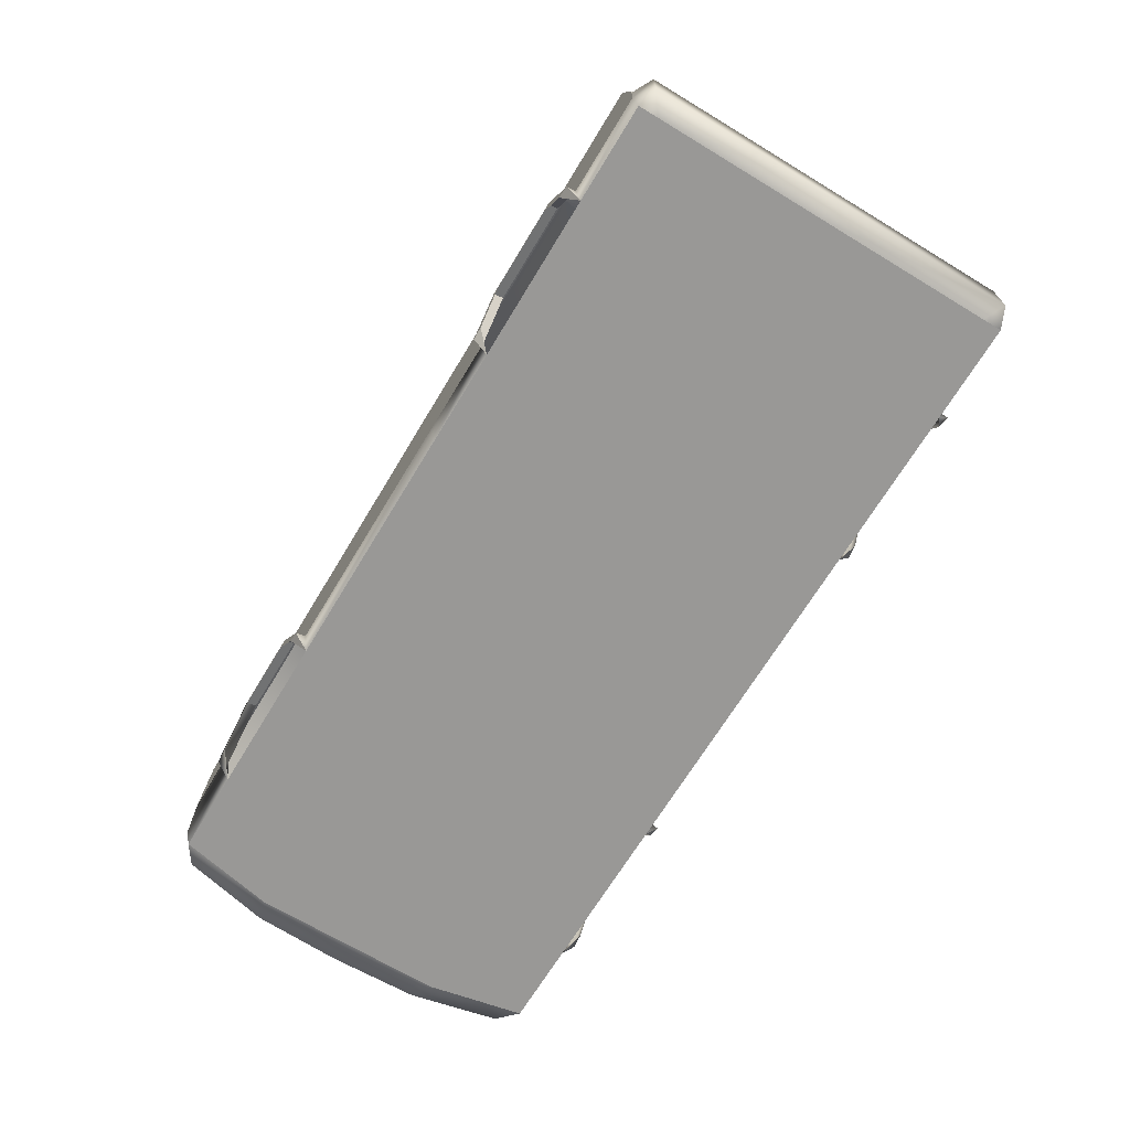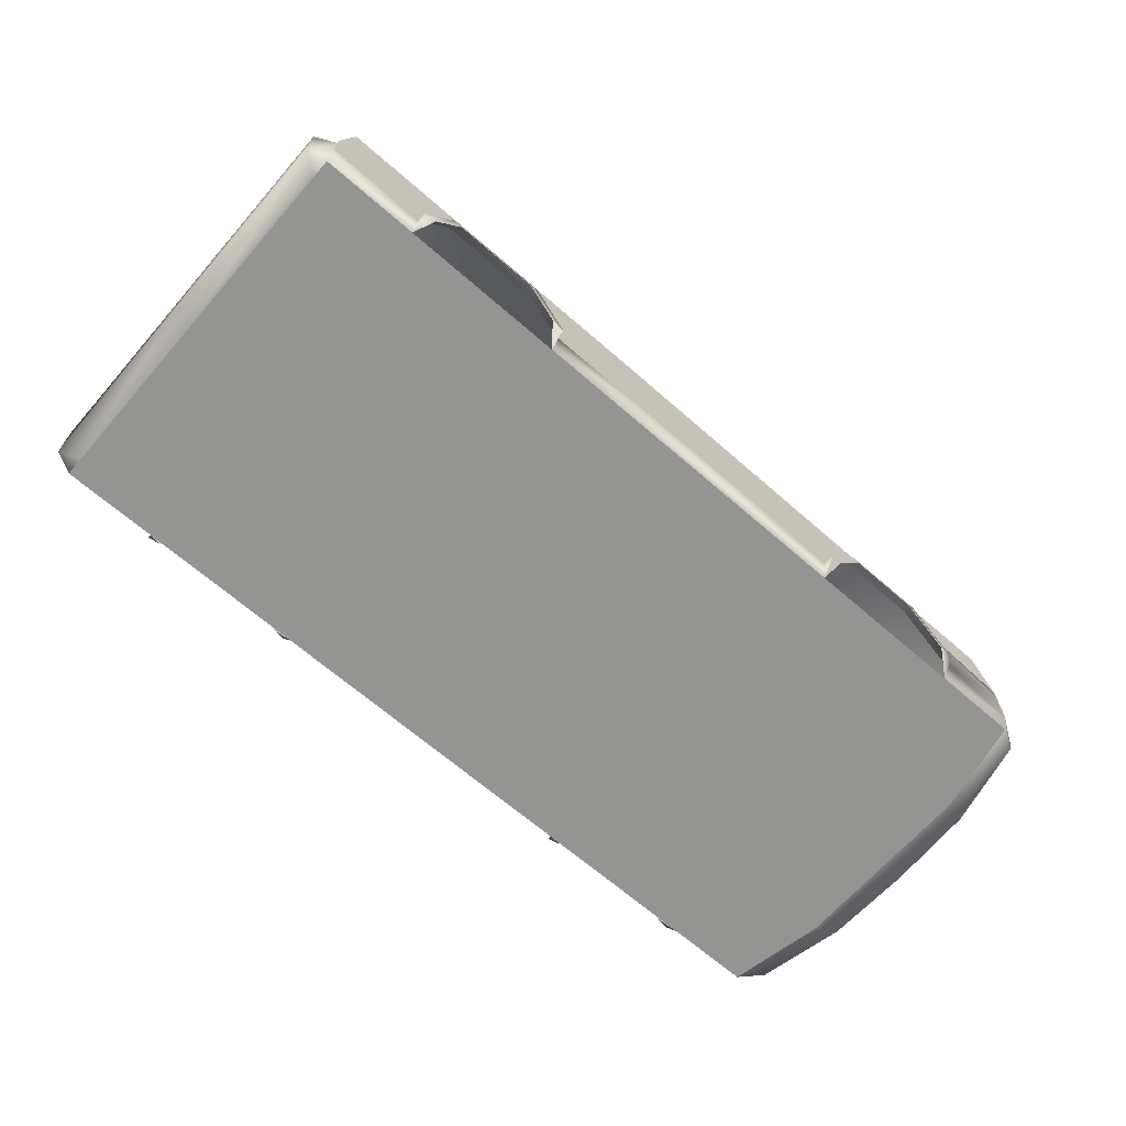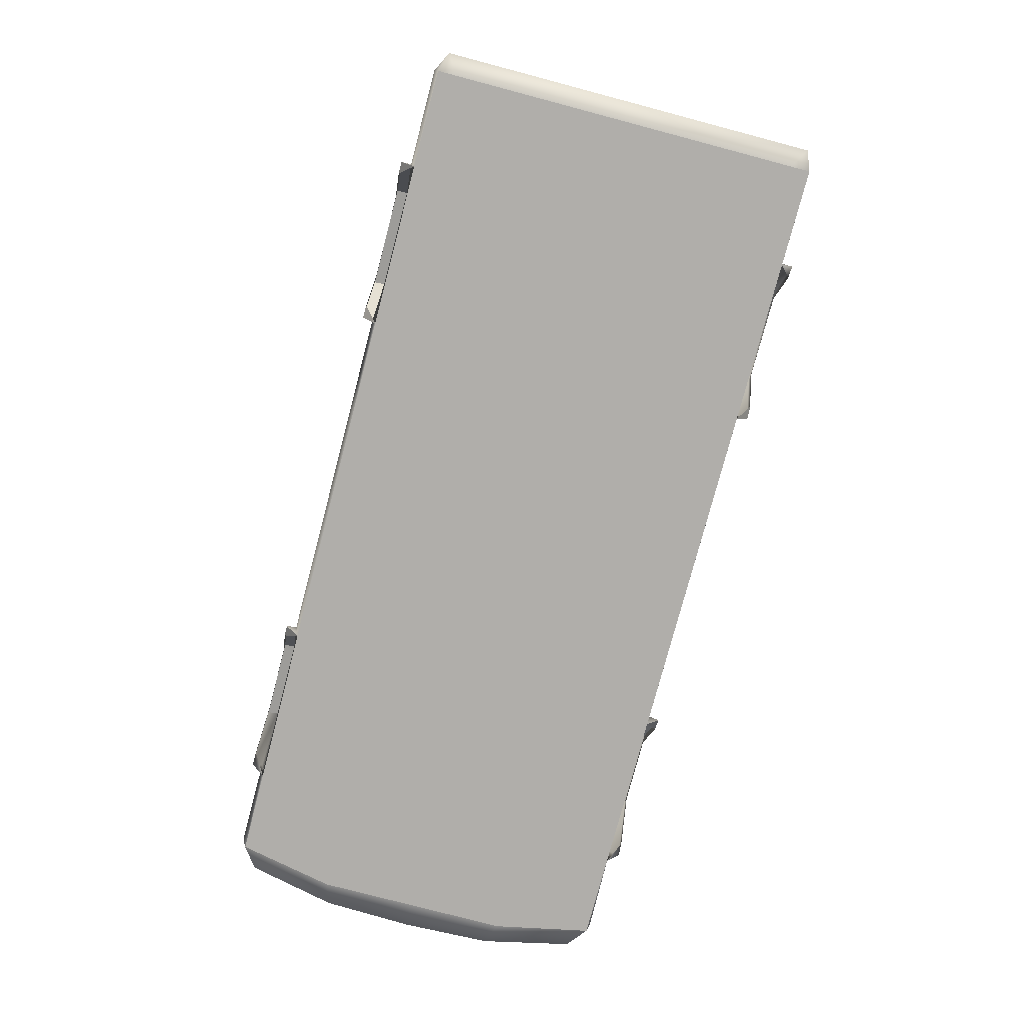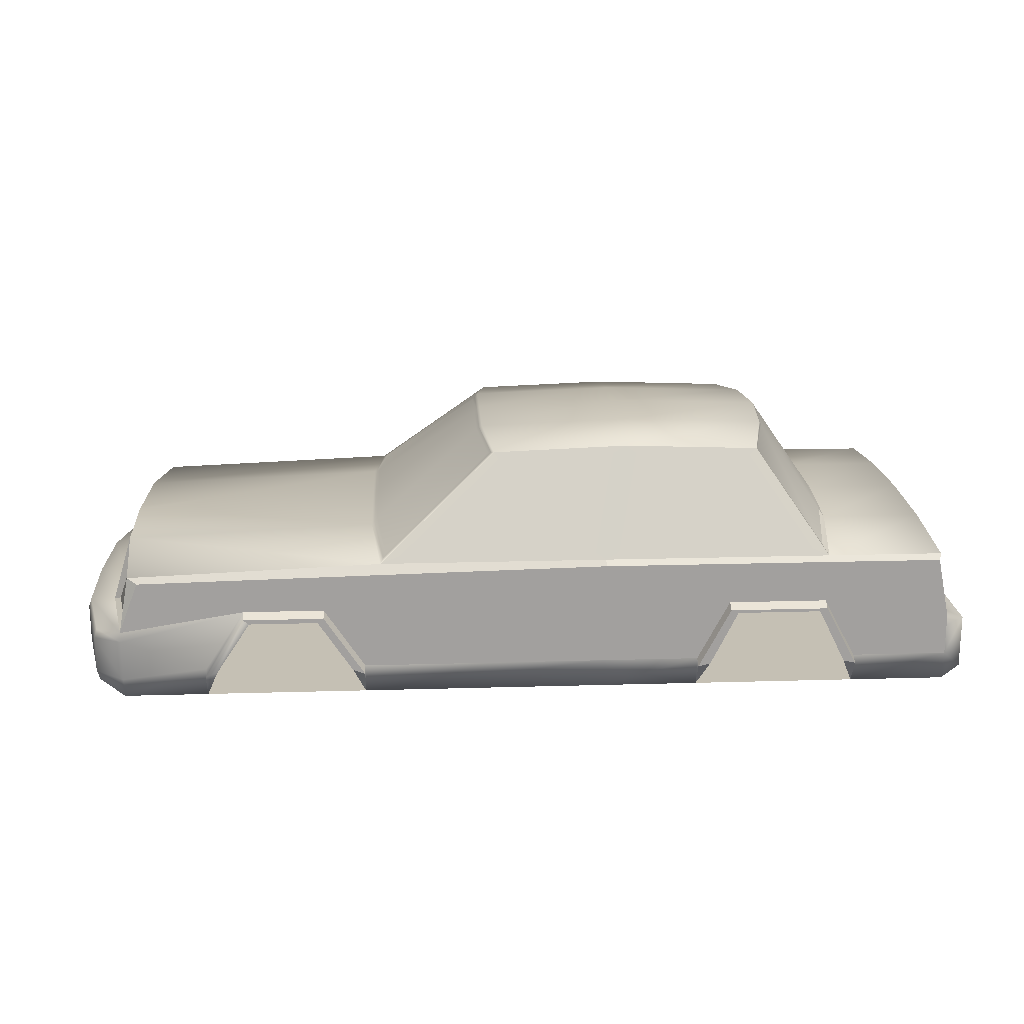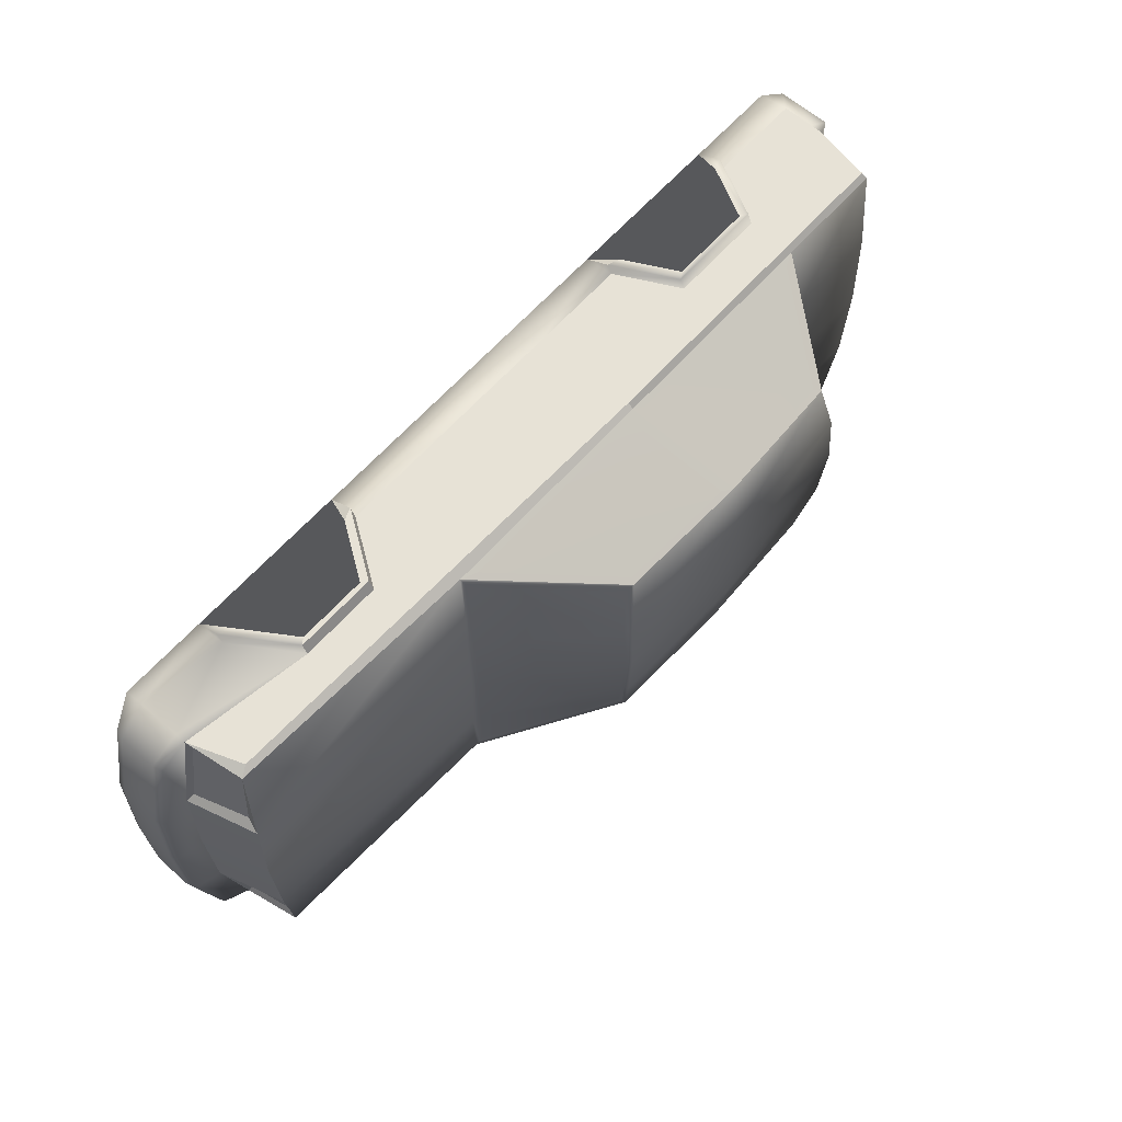
<metadata>
{"format":"obj","ext":"obj","renderer":"f3d","projection":"perspective","resolution":1024,"background":"white","views":[{"elev":-68.6,"azim":-121.2,"up":"+Y"},{"elev":-66.9,"azim":-41.1,"up":"+Y"},{"elev":-77.9,"azim":-104.8,"up":"+Y"},{"elev":18.4,"azim":176.8,"up":"+Y"},{"elev":63.1,"azim":131.5,"up":"+Z"}]}
</metadata>
<code>
o Car_Cube
v -6.64 2.428 -0.02326
v -6.64 2.381 -1.536
v -6.64 2.225 -3.05
v -6.599 2.147 -3.148
v -6.633 2.151 -0.02326
v -1.562 3.866 2.096
v -1.171 2.225 3.004
v -1.046 2.305 2.959
v -1.398 3.782 2.141
v -5.038 2.381 1.49
v -4.804 2.225 3.004
v -4.777 2.269 2.853
v -5.011 2.418 1.415
v -3.714 3.787 -2.142
v -4.804 2.225 -3.051
v -4.777 2.269 -2.899
v -3.741 3.754 -2.036
v -1.562 3.866 -2.142
v -1.171 2.225 -3.051
v -1.335 2.305 -3.005
v -1.687 3.782 -2.188
v 6.329 1.991 3.102
v 6.641 1.17 3.102
v 6.485 2.069 3.007
v 2.462 2.225 3.004
v -1.171 2.147 3.102
v 0.5904 3.787 -2.142
v 2.462 2.225 -3.051
v 2.223 2.305 -3.005
v 0.5394 3.711 -2.188
v -1.687 3.782 2.141
v -1.335 2.305 2.959
v -5.117 2.428 -0.02326
v -5.089 2.462 -0.02326
v -2.997 2.147 -3.148
v -1.171 2.147 -3.148
v -1.171 1.17 -3.148
v -3.194 1.483 -3.148
v 4.454 2.03 -3.148
v 6.329 1.991 -3.148
v 6.641 1.17 -3.148
v 4.662 1.483 -3.148
v 3.047 2.059 3.102
v -1.171 2.147 3.102
v -1.171 1.17 3.102
v 3.381 1.483 3.102
v -4.96 2.147 3.102
v -6.599 2.147 3.102
v -6.796 1.17 3.102
v -4.764 1.483 3.102
v 6.571 1.224 2.979
v 6.439 1.988 2.899
v 6.485 2.069 -3.054
v 6.954 1.17 1.539
v 6.837 1.224 1.651
v -6.796 1.17 2.789
v -6.796 1.008 3.102
v -1.171 1.008 -3.148
v -1.171 0.5128 -3.148
v -2.685 0.5128 -3.148
v 3.381 1.483 -3.148
v 2.74 0.5128 -3.148
v 6.641 2.225 1.492
v 6.571 2.012 1.611
v 6.641 2.225 -1.539
v 6.571 2.012 -1.658
v 6.439 1.988 -2.946
v 6.954 1.17 -1.586
v 6.571 1.224 -3.026
v 6.837 1.224 -1.698
v -4.96 2.147 -3.148
v 3.047 2.059 -3.148
v -6.64 2.225 3.001
v 0.5904 3.787 2.096
v 0.5394 3.711 2.141
v 2.223 2.305 2.959
v -3.714 3.787 2.096
v -4.605 2.305 2.959
v -3.624 3.711 2.141
v -3.175 2.305 2.959
v -3.788 2.305 2.959
v -1.398 3.782 -2.188
v -1.046 2.305 -3.005
v -3.624 3.711 -2.188
v -4.605 2.305 -3.005
v -6.796 1.008 -3.148
v -6.796 1.17 -2.836
v -6.796 1.17 -3.148
v -1.171 1.008 3.102
v -1.171 0.5128 3.102
v 2.74 0.5128 3.102
v 4.454 2.03 3.102
v 4.662 1.483 3.102
v -2.997 2.147 3.102
v -3.194 1.483 3.102
v -4.764 1.483 -3.148
v -3.14 3.729 2.141
v -2.777 3.742 2.141
v -5.038 2.381 -1.537
v -5.011 2.418 -1.461
v -3.741 3.754 1.99
v -6.64 2.381 1.489
v -6.796 1.17 -0.02326
v -2.685 0.5128 3.102
v -5.273 0.5128 -3.148
v -6.796 0.5128 -3.148
v -6.796 0.5128 3.102
v -5.273 0.5128 3.102
v 2.618 2.381 -1.537
v -1.562 4.022 -1.083
v -3.949 3.944 -1.083
v -4.027 3.991 -0.02326
v -1.562 4.069 -0.02326
v 0.7467 3.991 -0.02326
v 0.7467 3.944 1.036
v 0.7935 3.902 0.9833
v 0.7935 3.948 -0.02326
v 0.6372 3.753 1.99
v 2.618 2.381 1.49
v 6.688 2.225 -0.02326
v 2.618 2.428 -0.02326
v -1.562 4.022 1.036
v 0.7467 3.944 -1.083
v 0.7935 3.902 -1.03
v 0.6372 3.753 -2.036
v 2.415 2.269 -2.899
v -3.976 3.902 -1.03
v -4.054 3.947 -0.02326
v 2.415 2.269 2.853
v 2.571 2.417 -1.461
v 2.571 2.464 -0.02326
v 2.571 2.417 1.415
v -3.949 3.944 1.036
v -3.976 3.902 0.9833
v 6.688 2.225 -0.02326
v 7.001 1.17 -0.02326
v 6.954 1.17 -1.586
v 6.641 2.225 -1.539
v 6.641 2.225 1.492
v 6.954 1.17 1.539
v -1.335 2.305 2.959
v -3.175 2.305 2.959
v 2.202 2.312 2.955
v -1.035 2.312 2.955
v -1.007 2.33 -2.991
v 2.149 2.33 -2.991
v -3.788 2.305 2.959
v -4.605 2.305 2.959
v -1.35 2.312 2.955
v -4.587 2.312 2.955
v -4.543 2.33 -2.991
v -1.387 2.33 -2.991
v -3.767 3.721 1.889
v -4.751 2.311 2.709
v -4.751 2.311 -2.755
v -3.767 3.721 -1.936
v -4.985 2.452 1.343
v -4.985 2.452 -1.389
v -5.063 2.495 -0.02326
v 0.8348 3.862 0.933
v 0.8348 3.906 -0.02326
v 2.523 2.452 -1.389
v 2.523 2.496 -0.02326
v 2.375 2.311 -2.755
v 2.523 2.452 1.343
v 2.375 2.311 2.709
v -4.08 3.905 -0.02326
v -4.002 3.862 0.933
v -4.002 3.862 -0.9795
v 0.6863 3.721 1.889
v 0.8348 3.862 -0.9795
v 0.6863 3.721 -1.936
v -1.383 3.774 2.145
v -3.624 3.711 2.141
v -1.687 3.782 2.141
v -3.14 3.729 2.141
v -1.698 3.774 2.145
v -3.616 3.704 2.145
v 0.5348 3.704 2.145
v -1.346 3.755 -2.202
v -3.596 3.687 -2.202
v -1.726 3.755 -2.202
v 0.5234 3.687 -2.202
v -2.777 3.742 2.141
v -2.777 3.735 2.145
v 2.74 0.4346 3.258
v 3.381 1.405 3.258
v 4.662 1.405 3.258
v -2.685 0.4346 -3.305
v -3.194 1.405 -3.305
v -4.764 1.405 -3.305
v -5.273 0.4346 -3.305
v 3.381 1.405 -3.305
v 2.74 0.4346 -3.305
v 4.662 1.405 -3.305
v 2.932 0.5074 3.258
v 3.477 1.332 3.258
v 4.566 1.332 3.258
v 2.74 0.03749 3.024
v 3.477 1.332 -3.305
v 2.932 0.5074 -3.305
v 4.566 1.332 -3.305
v 2.74 0.03749 -3.07
v -4.646 1.356 -3.305
v -5.079 0.4831 -3.305
v -2.879 0.4831 -3.305
v -3.312 1.356 -3.305
v -5.273 0.03749 -3.07
v -2.685 0.03749 -3.07
v -2.685 0.4346 3.258
v -2.879 0.5074 3.258
v -2.685 0.03749 3.024
v -6.796 0.03749 3.024
v -5.273 0.03749 3.024
v 5.303 0.5128 -3.148
v 6.641 0.3565 -3.148
v 6.641 0.03749 -3.07
v 5.303 0.03749 -3.07
v -1.171 0.03749 -3.07
v -1.171 0.03749 3.024
v 7.001 1.17 -0.02326
v 7.422 1.121 -0.02326
v 7.376 1.121 -1.43
v -7.109 0.2149 -2.976
v -6.796 0.03749 -3.07
v -7.109 0.2149 2.93
v -7.109 0.2149 -0.02326
v -6.796 0.03749 -0.02326
v -6.796 0.03749 2.719
v 7.063 1.121 -2.836
v 6.954 0.03749 -0.02326
v 6.954 0.03749 -1.547
v 7.376 0.2426 -1.43
v 7.422 0.2426 -0.02326
v -6.796 0.03749 -2.765
v 6.641 0.03749 3.024
v 6.954 0.03749 1.5
v 7.376 0.2426 1.383
v 7.063 0.2426 2.789
v 7.11 0.3891 -2.836
v 7.422 0.3891 -1.43
v 7.063 0.2426 -2.836
v 7.469 0.389 -0.02326
v 7.422 0.3891 1.383
v 7.11 0.3891 2.789
v 6.641 1.008 -3.148
v 7.11 0.975 -2.836
v 7.063 1.121 2.789
v 7.376 1.121 1.383
v 6.641 0.3565 3.102
v 6.641 1.008 3.102
v 7.11 0.975 2.789
v 7.422 0.975 1.383
v 7.469 0.975 -0.02326
v 7.422 0.975 -1.43
v -7.109 1.071 2.93
v -7.109 1.071 -2.976
v -7.109 1.071 -0.02326
v 5.303 0.5128 3.102
v 5.303 0.03749 3.024
v -3.194 1.405 3.258
v -4.764 1.405 3.258
v 5.303 0.4346 -3.305
v 5.303 0.4346 3.258
v -5.273 0.4346 3.258
v 5.111 0.5074 3.258
v 5.111 0.5074 -3.305
v -5.079 0.5074 3.258
v -4.646 1.332 3.258
v -3.312 1.332 3.258
v -5.273 0.03749 -2.461
v -5.273 0.03749 2.414
v -5.273 0.03749 -0.02326
v 3.047 0.03749 1.5
v -1.171 0.03749 1.5
v -1.171 0.03749 -0.02326
v 3.047 0.03749 -0.02326
v 3.047 0.03749 -1.547
v -1.171 0.03749 -1.547
v 4.922 0.03749 1.5
v 4.922 0.03749 -0.02326
v 4.922 0.03749 -1.547
v -2.685 0.03749 2.186
v -2.685 0.03749 -0.02326
v -2.685 0.03749 -2.232
f 1 2 3 4 5
f 6 7 8 9
f 10 11 12 13
f 14 15 16 17
f 18 19 20 21
f 22 23 24
f 22 24 25 7 26
f 27 28 29 30
f 7 6 31 32
f 33 10 13 34
f 35 36 37 38
f 39 40 41 42
f 43 44 45 46
f 47 48 49 50
f 24 23 51 52
f 53 41 40
f 23 54 55 51
f 49 56 57
f 58 59 60 38 37
f 61 62 59 58 37
f 54 63 64 55
f 53 65 66 67
f 68 41 69 70
f 63 24 52 64
f 41 53 67 69
f 65 68 70 66
f 35 71 4 15 19 36
f 15 4 3
f 36 19 28 53 40 39 72
f 26 7 11 73 48
f 74 6 9 75
f 25 74 75 76
f 7 25 76 8
f 77 11 78 79
f 11 7 32 80 81 78
f 18 27 30 82
f 19 18 82 83
f 28 19 83 29
f 15 14 84 85
f 14 18 21 84
f 86 87 88
f 89 90 91 46 45
f 22 92 93 23
f 72 39 42 61
f 36 72 61 37
f 92 43 46 93
f 94 47 50 95
f 4 71 96 88
f 77 79 97 98 31 6
f 44 94 95 45
f 19 15 85 20
f 71 35 38 96
f 15 99 100 16
f 11 77 101 12
f 99 33 34 100
f 5 48 73 102 1
f 49 48 5 103 56
f 4 88 87 103 5
f 95 104 90 89 45
f 96 105 106 86 88
f 50 49 57 107 108
f 65 53 28 109
f 110 111 112 113
f 114 115 116 117
f 115 74 118 116
f 99 2 1 33
f 102 10 33 1
f 119 63 120 121
f 115 122 6 74
f 123 110 113 114
f 27 18 110 123
f 15 3 2 99
f 123 114 117 124
f 120 65 109 121
f 114 113 122 115
f 25 24 63 119
f 73 11 10 102
f 28 27 125 126
f 112 111 127 128
f 74 25 129 118
f 121 109 130 131
f 119 121 131 132
f 109 28 126 130
f 25 119 132 129
f 27 123 124 125
f 122 133 77 6
f 18 14 111 110
f 113 112 133 122
f 111 14 17 127
f 77 133 134 101
f 133 112 128 134
f 135 136 137 138
f 139 140 136 135
f 80 32 141 142
f 8 76 143 144
f 29 83 145 146
f 78 81 147 148
f 148 147 142 141 149 150
f 81 80 142 147
f 20 85 151 152
f 12 101 153 154
f 17 16 155 156
f 13 12 154 157
f 16 100 158 155
f 100 34 159 158
f 34 13 157 159
f 117 116 160 161
f 131 130 162 163
f 130 126 164 162
f 129 132 165 166
f 134 128 167 168
f 128 127 169 167
f 127 17 156 169
f 101 134 168 153
f 116 118 170 160
f 125 124 171 172
f 124 117 161 171
f 118 129 166 170
f 126 125 172 164
f 132 131 163 165
f 9 8 144 173
f 79 78 148 174
f 32 31 175 141
f 97 79 174 176
f 141 175 177 149
f 174 148 150 178
f 75 9 173 179
f 76 75 179 143
f 83 82 180 145
f 85 84 181 151
f 21 20 152 182
f 82 30 183 180
f 30 29 146 183
f 98 97 176 184
f 84 21 182 181
f 31 98 184 175
f 175 184 185 177
f 184 176 174 178 185
f 144 143 179 173
f 146 145 180 183
f 150 149 177 185 178
f 152 151 181 182
f 158 159 167 169
f 157 154 153 168
f 155 158 169 156
f 159 157 168 167
f 162 164 172 171
f 165 163 161 160
f 163 162 171 161
f 166 165 160 170
f 46 91 186 187
f 93 46 187 188
f 38 60 189 190
f 105 96 191 192
f 96 38 190 191
f 62 61 193 194
f 61 42 195 193
f 187 186 196 197
f 188 187 197 198
f 186 199 196
f 194 193 200 201
f 193 195 202 200
f 194 201 203
f 192 191 204 205
f 190 189 206 207
f 191 190 207 204
f 192 205 208
f 189 209 206
f 210 211 212
f 108 107 213 214
f 215 216 217 218
f 60 59 219 209
f 91 90 220 199
f 68 221 222 223
f 224 106 225
f 226 227 228 229
f 41 68 223 230
f 231 232 233 234
f 227 224 235 228
f 236 237 238 239
f 213 226 229
f 240 241 233 242
f 241 243 234 233
f 244 245 239 238
f 243 244 238 234
f 232 217 242 233
f 246 41 230 247
f 54 23 248 249
f 237 231 234 238
f 250 236 239 245
f 221 54 249 222
f 23 251 252 248
f 251 250 245 252
f 217 216 240 242
f 216 246 247 240
f 222 249 253 254
f 254 253 244 243
f 249 248 252 253
f 253 252 245 244
f 223 222 254 255
f 255 254 243 241
f 230 223 255 247
f 247 255 241 240
f 57 256 226 107
f 103 87 257 258
f 258 257 224 227
f 56 103 258 256
f 256 258 227 226
f 87 86 257
f 257 86 106 224
f 57 56 256
f 225 235 224
f 250 259 260 236
f 59 62 203 219
f 23 93 251
f 106 105 208 225
f 90 104 212 220
f 226 213 107
f 246 216 215 42
f 104 95 261 210
f 95 50 262 261
f 42 215 263 195
f 259 93 188 264
f 50 108 265 262
f 264 188 198 266
f 199 186 91
f 259 264 260
f 264 266 260
f 195 263 267 202
f 218 263 215
f 263 218 267
f 42 41 246
f 251 93 259 250
f 62 194 203
f 105 192 208
f 209 189 60
f 214 265 108
f 262 265 268 269
f 261 262 269 270
f 210 261 270 211
f 265 214 268
f 104 210 212
f 66 70 69 67
f 52 51 55 64
f 271 235 225 208
f 272 229 228 273
f 274 275 276 277
f 278 279 219 203
f 277 276 279 278
f 273 228 235 271
f 199 220 275 274
f 214 213 229 272
f 236 260 280 237
f 231 281 282 232
f 232 282 218 217
f 237 280 281 231
f 260 199 274 280
f 281 277 278 282
f 282 278 203 218
f 280 274 277 281
f 212 214 272 283
f 284 273 271 285
f 283 272 273 284
f 285 271 208 209
f 279 285 209 219
f 275 283 284 276
f 276 284 285 279
f 220 212 283 275

</code>
